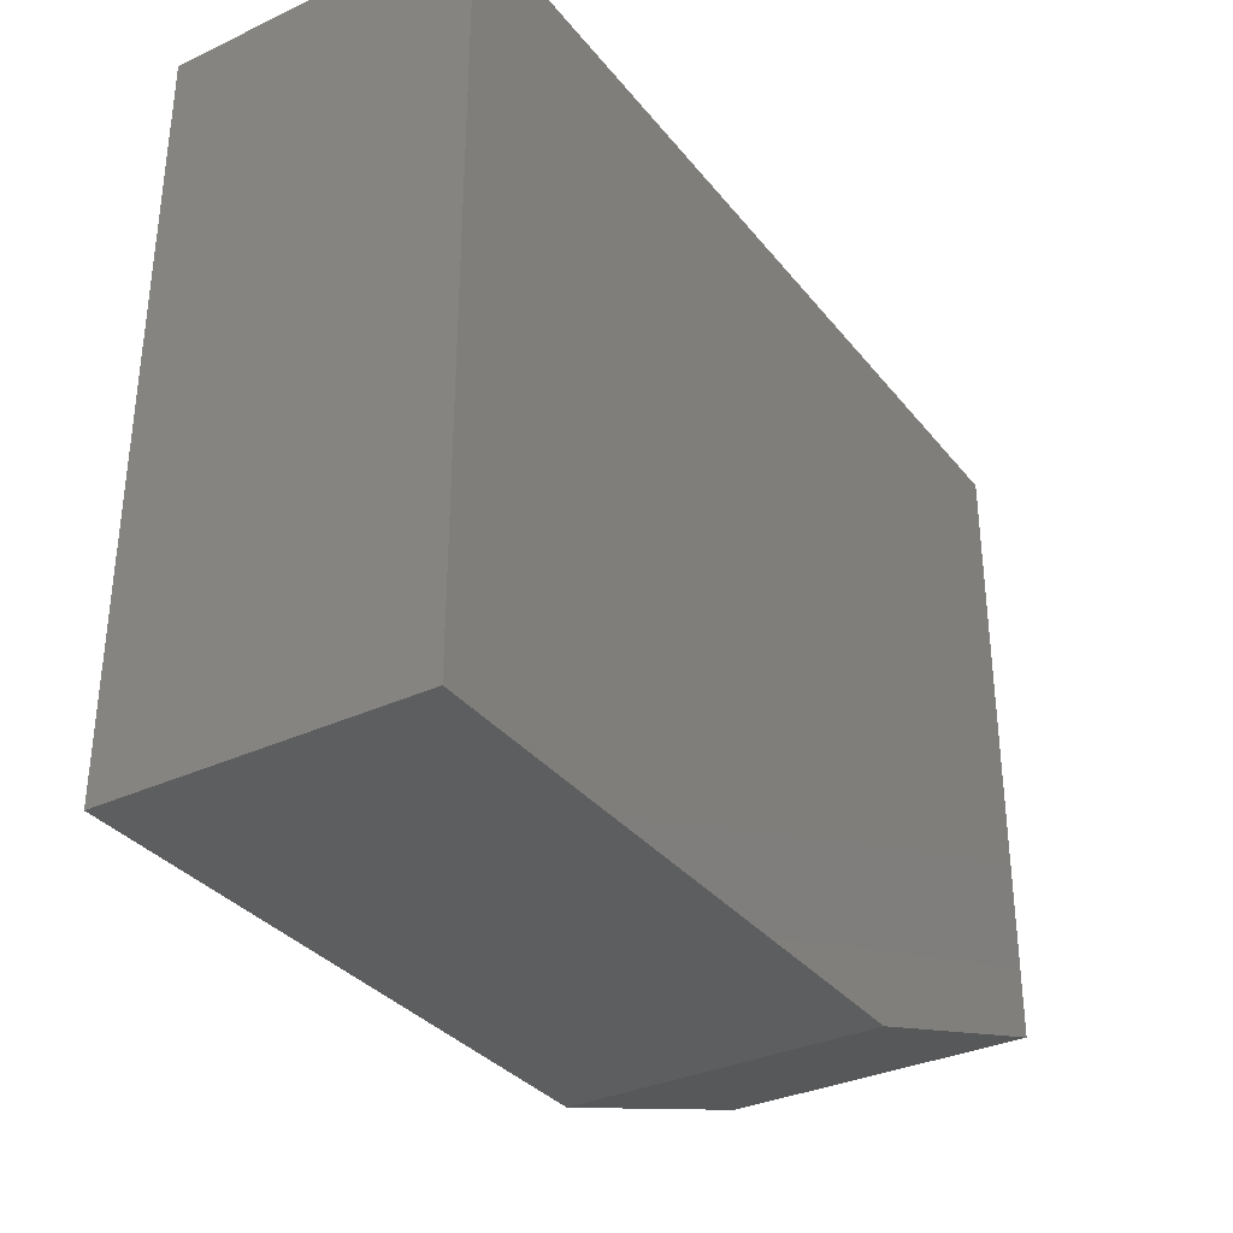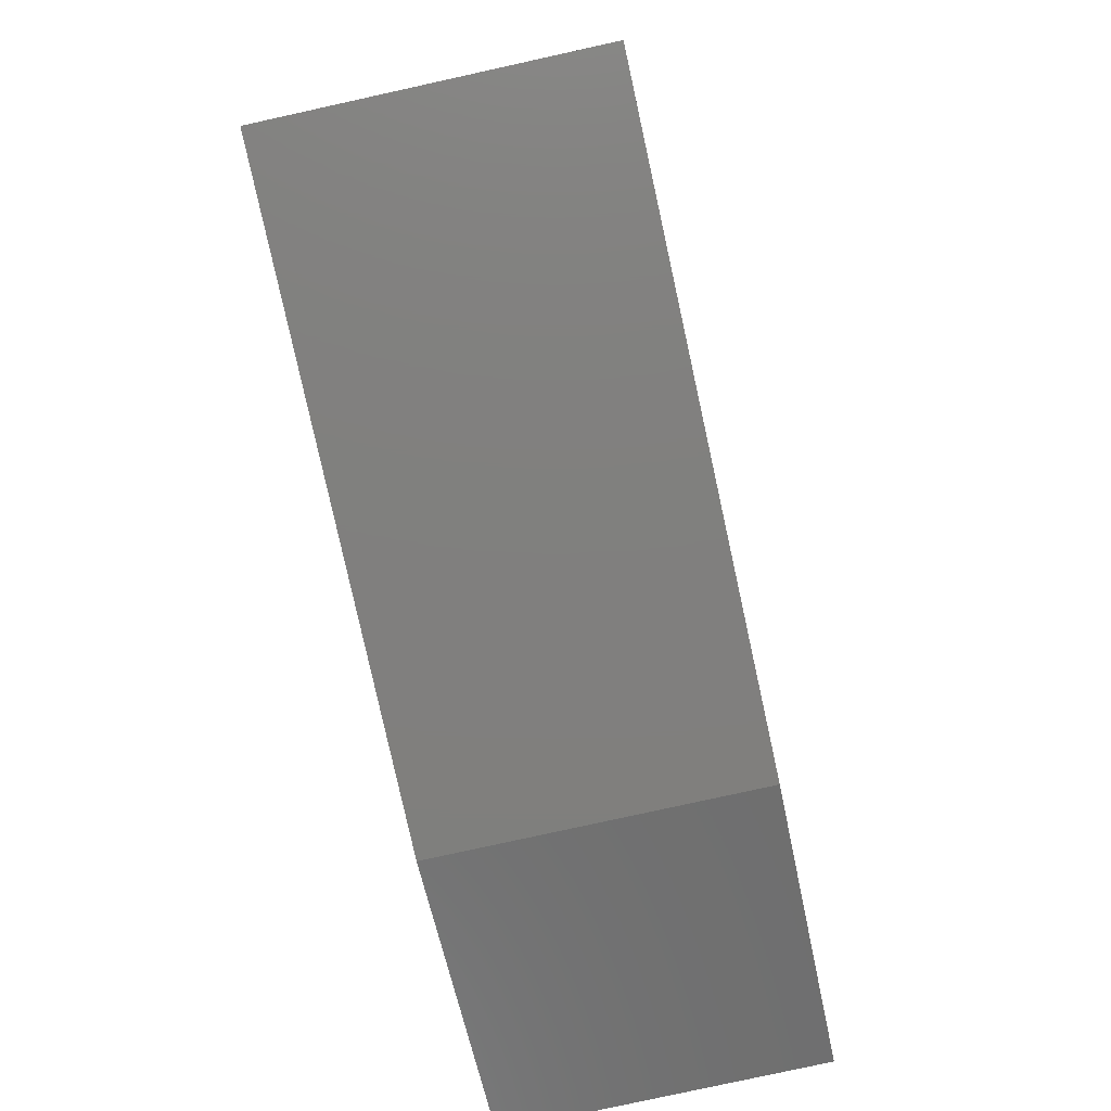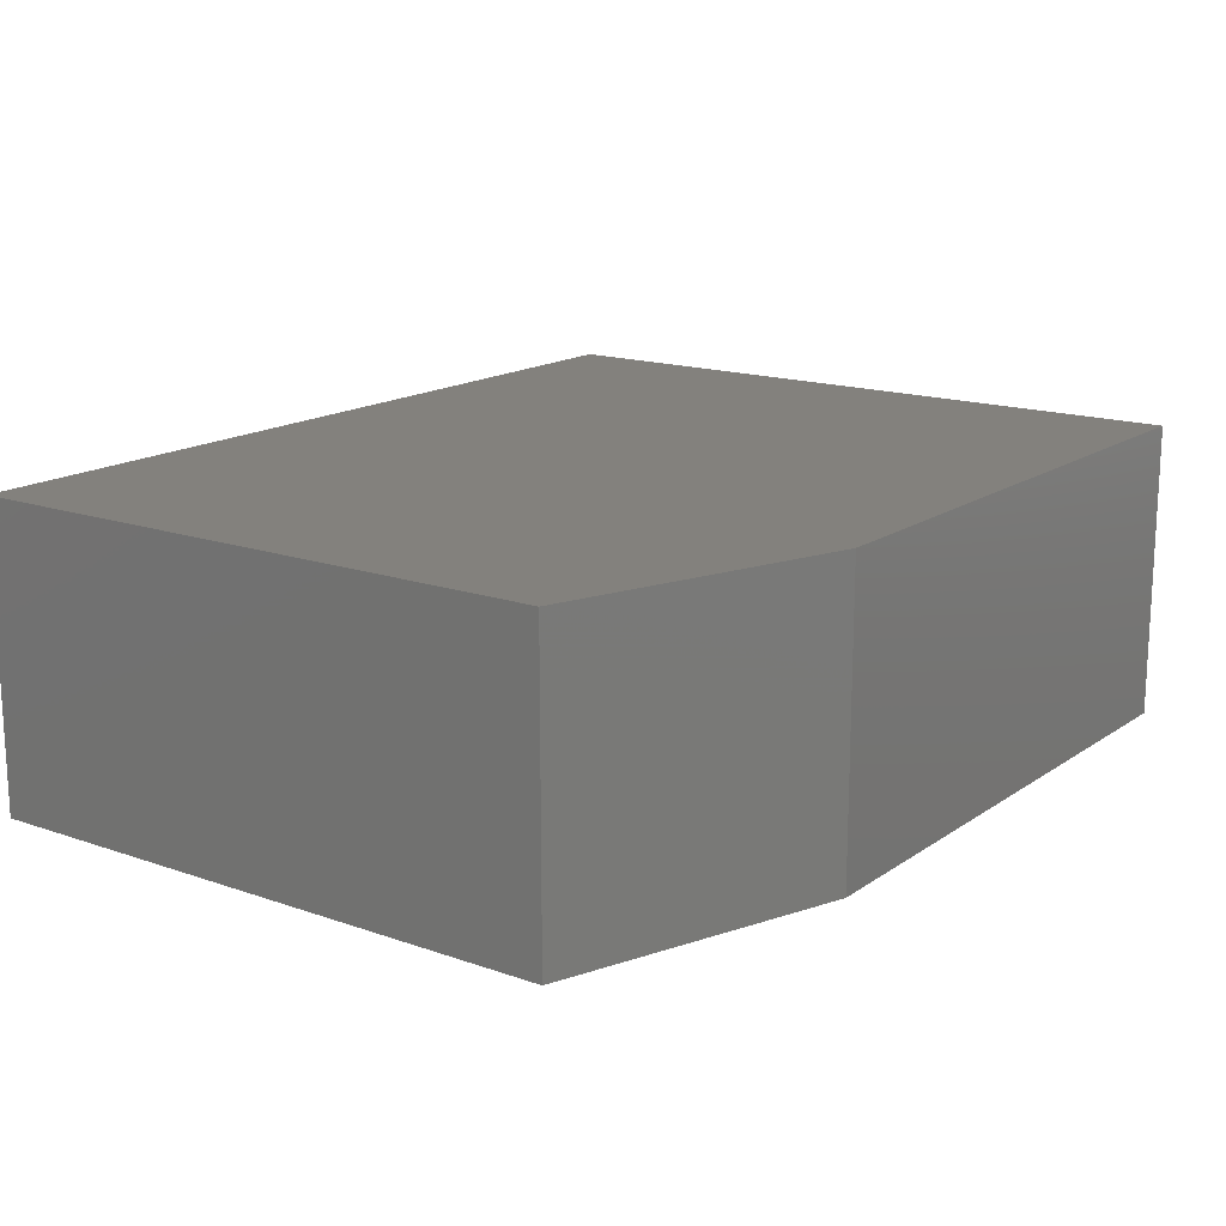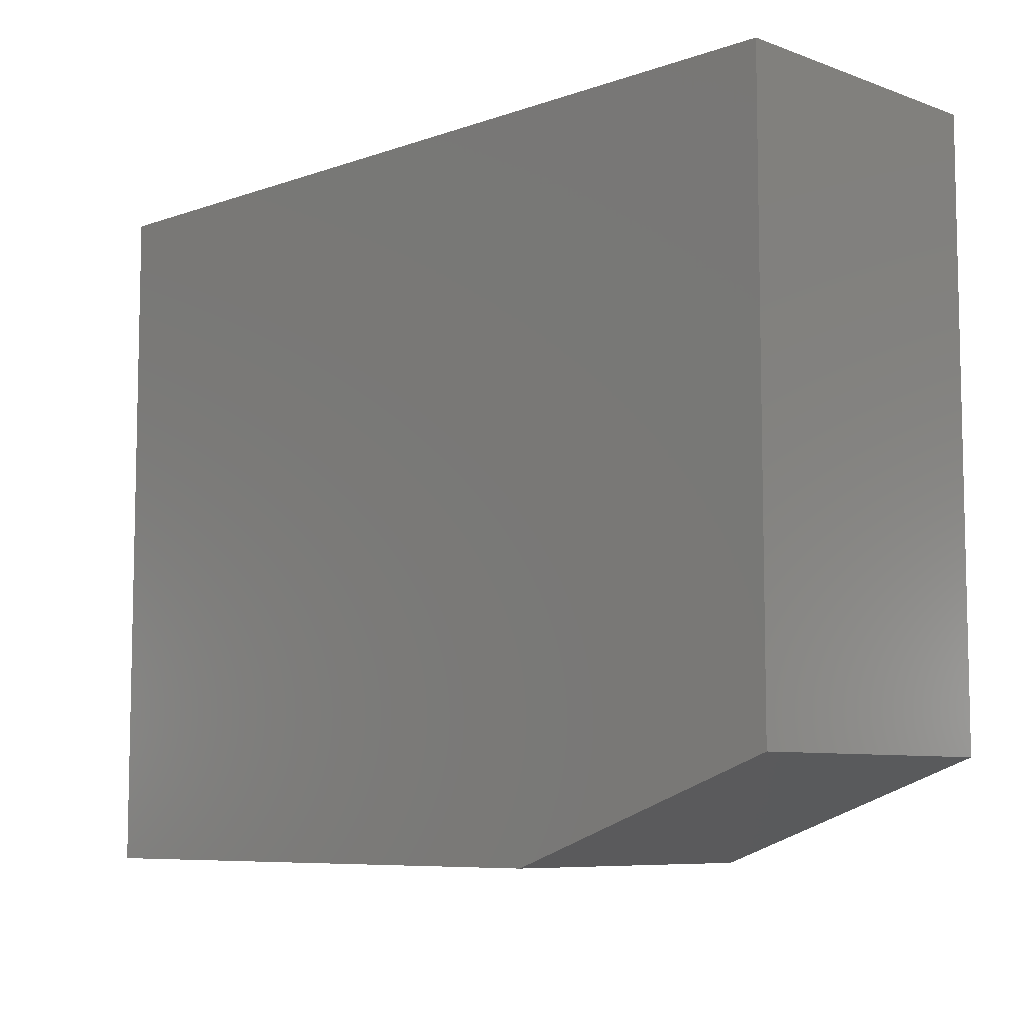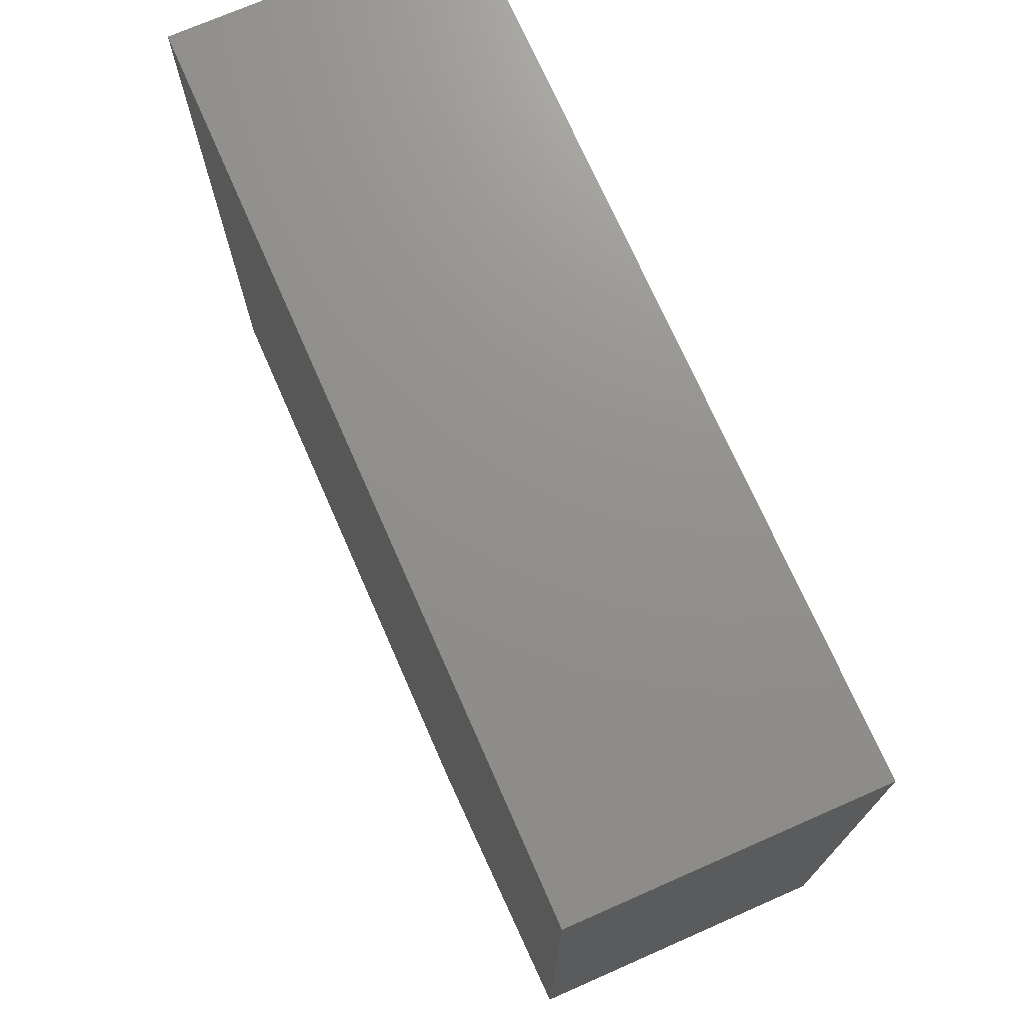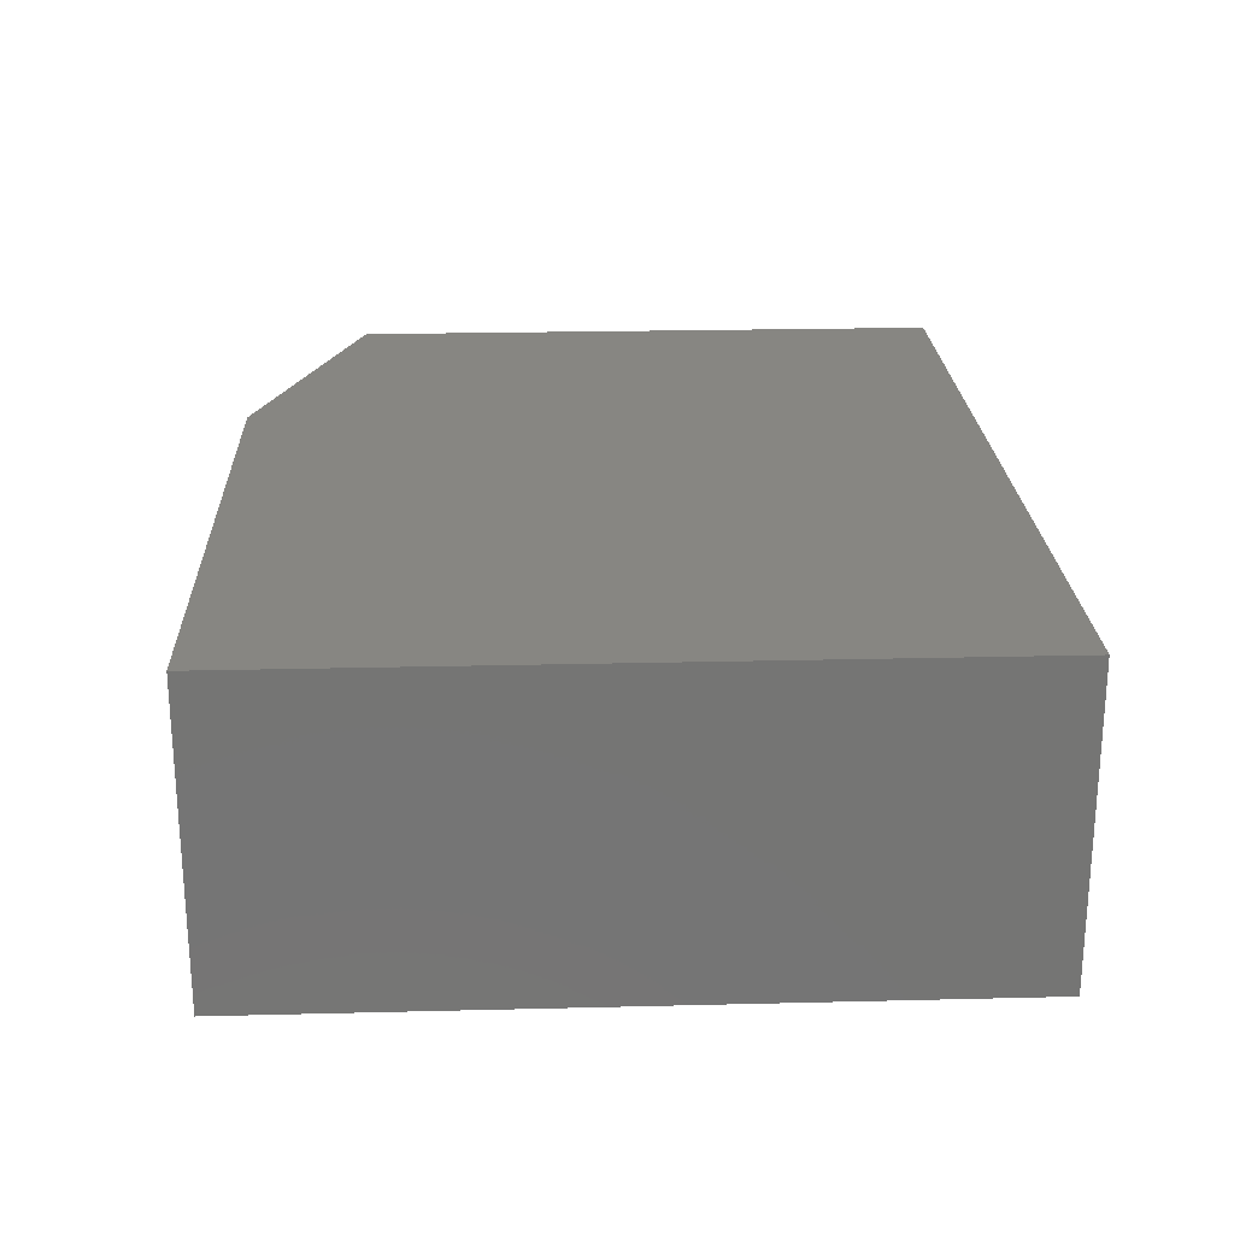
<metadata>
{"format":"stl","ext":"stl","renderer":"f3d","projection":"perspective","resolution":1024,"background":"white","views":[{"elev":-33.6,"azim":122.4,"up":"+Y"},{"elev":-79.6,"azim":102.4,"up":"+Y"},{"elev":16.0,"azim":-54.1,"up":"+Z"},{"elev":-7.6,"azim":-135.3,"up":"+Y"},{"elev":72.4,"azim":-113.7,"up":"+Y"},{"elev":23.0,"azim":87.6,"up":"+Z"}]}
</metadata>
<code>
# stl→obj: 10 verts, 16 faces
v 0.75 0.1672 0.1406
v 0.3359 0.1672 0.1406
v 0.75 -0.1641 0.1406
v 0.3359 -0.1172 0.1406
v 0.4688 -0.1641 0.1406
v 0.4688 -0.1641 0
v 0.3359 -0.1172 0
v 0.75 -0.1641 0
v 0.3359 0.1672 0
v 0.75 0.1672 0
f 1 2 3
f 3 2 4
f 3 4 5
f 6 7 8
f 8 7 9
f 8 9 10
f 2 9 4
f 4 9 7
f 5 6 3
f 3 6 8
f 4 7 5
f 5 7 6
f 1 10 2
f 2 10 9
f 3 8 1
f 1 8 10

</code>
